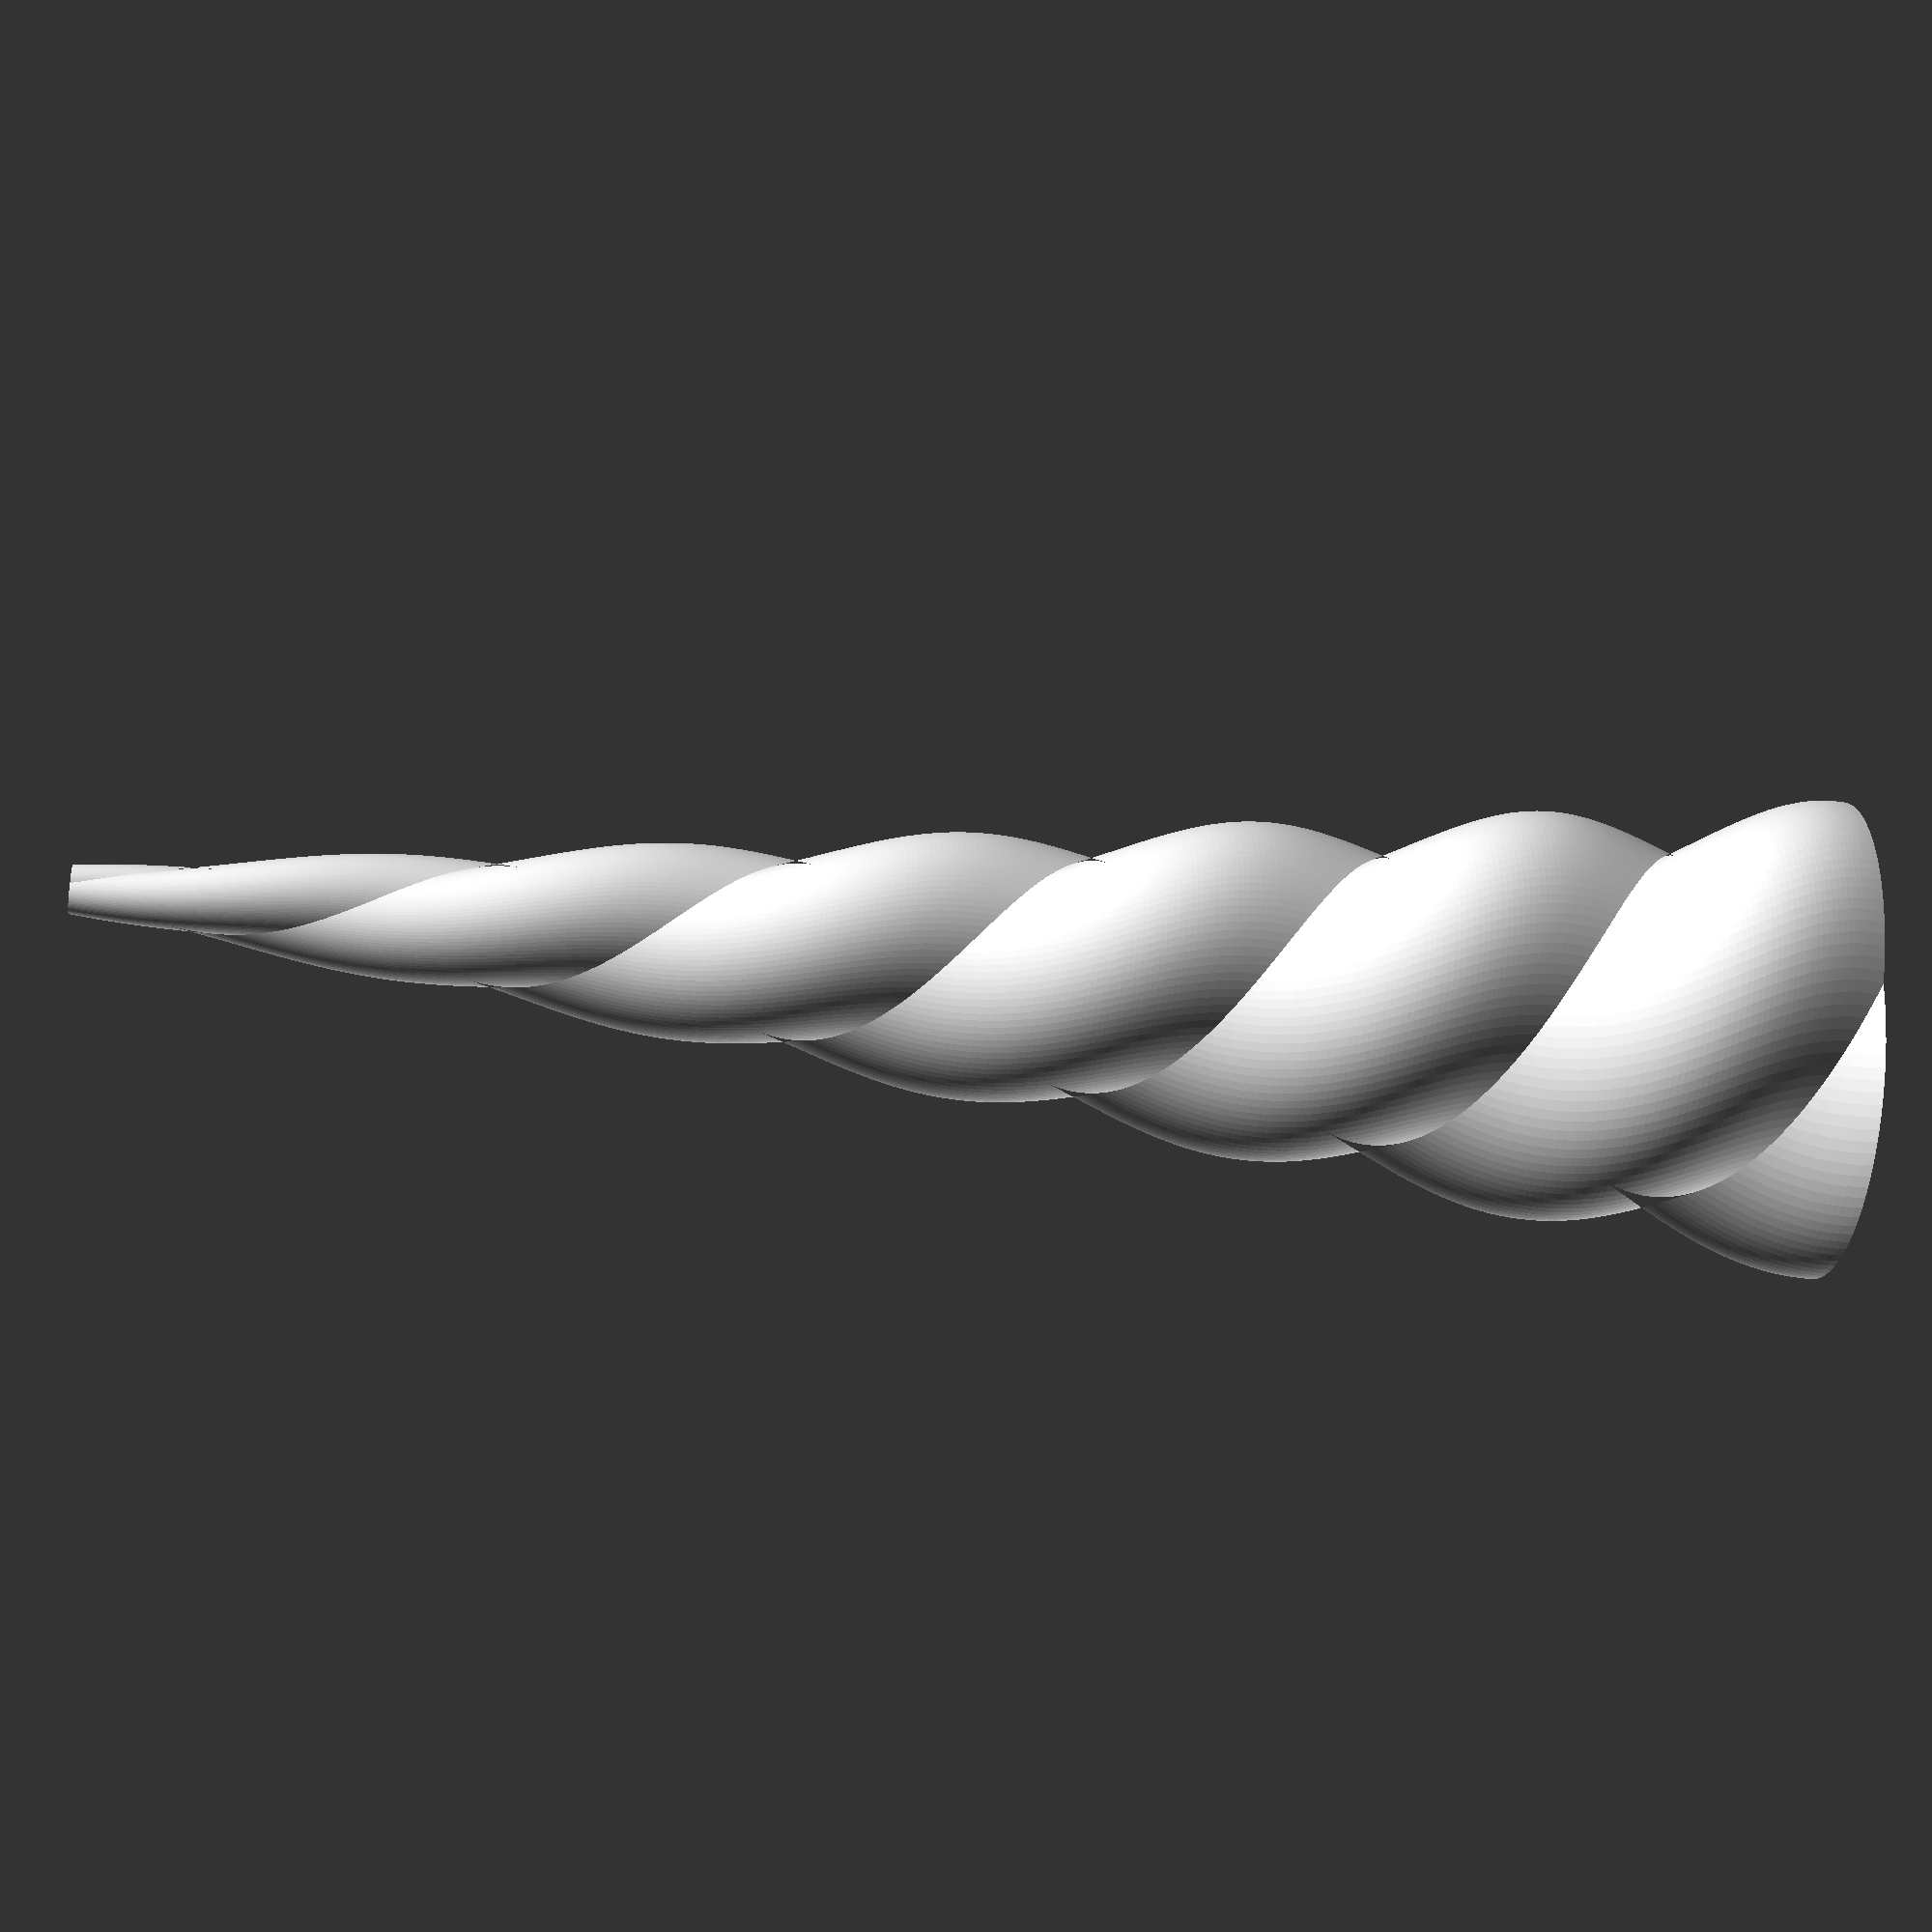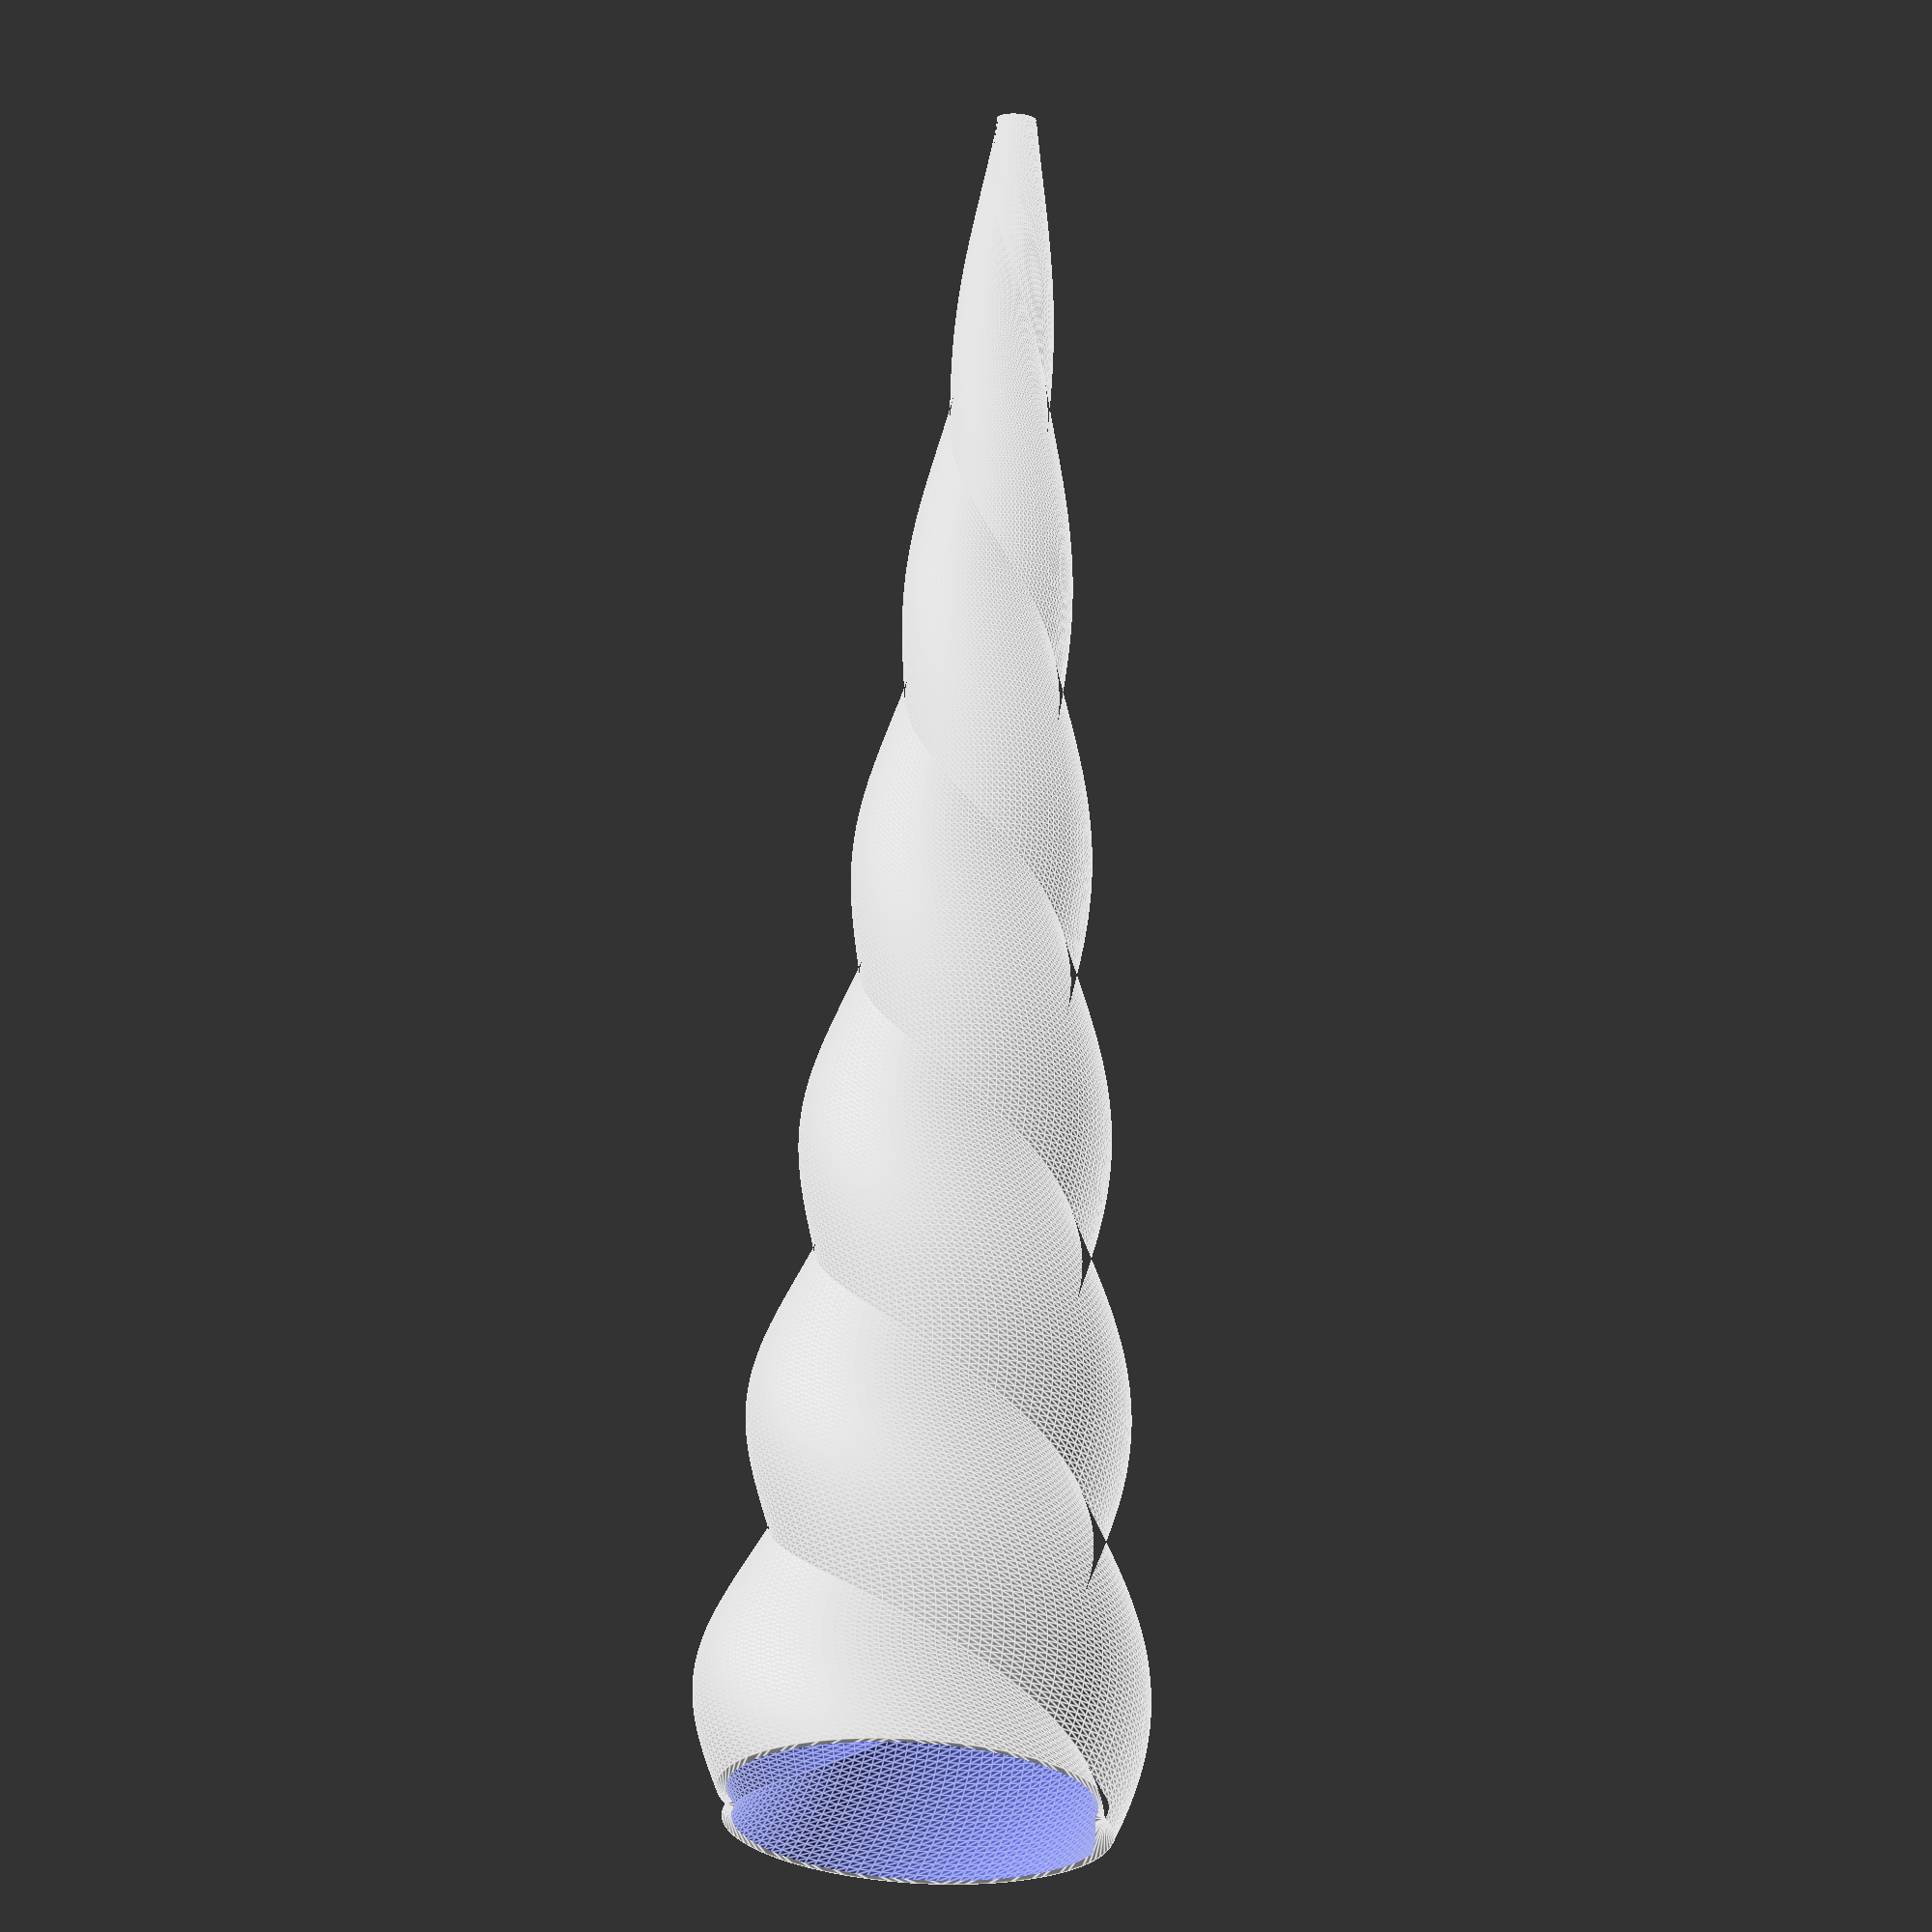
<openscad>
$fn=100;

circle_diameter = 40;
circle_shift = 10;
height = 180;
twists = 3;
thickness = 1;
end_scale = 0.1;

module double_twisted_cone(diameter, shift, height, twists, end_scale) {
	twist_degrees = twists * 360;
	linear_extrude(height, scale=end_scale, twist=twist_degrees) {
		union() {
		 translate ([-shift / 2, 0])
			 circle(d=diameter);
		 translate ([shift / 2, 0])
			 circle(d=diameter);
		}
	}
}

module hollow_double_twisted_cone(
	diameter, shift, height, twists, end_scale, thickness) {
	extrapolated_height = height / (1 - end_scale);
	extrapolated_twists = twists / (1 - end_scale);
	radius = diameter / 2;
	min_radius = sqrt(radius * radius - shift * shift / 4);
	thickness_twists = extrapolated_twists * thickness / min_radius;
	thickness_twists_degrees = 360 * thickness_twists;
	thickness_offset = -thickness_twists * height / twists;
	difference() {
		double_twisted_cone(diameter, shift, height, twists, end_scale);
		rotate([0, 0, thickness_twists_degrees])
			translate([0, 0, thickness_offset])
				double_twisted_cone(
					diameter, shift, height, twists, end_scale);
	}
}

hollow_double_twisted_cone(
	circle_diameter, circle_shift, height, twists, end_scale, thickness);

</openscad>
<views>
elev=37.1 azim=109.2 roll=81.9 proj=p view=solid
elev=107.1 azim=273.2 roll=356.7 proj=o view=edges
</views>
